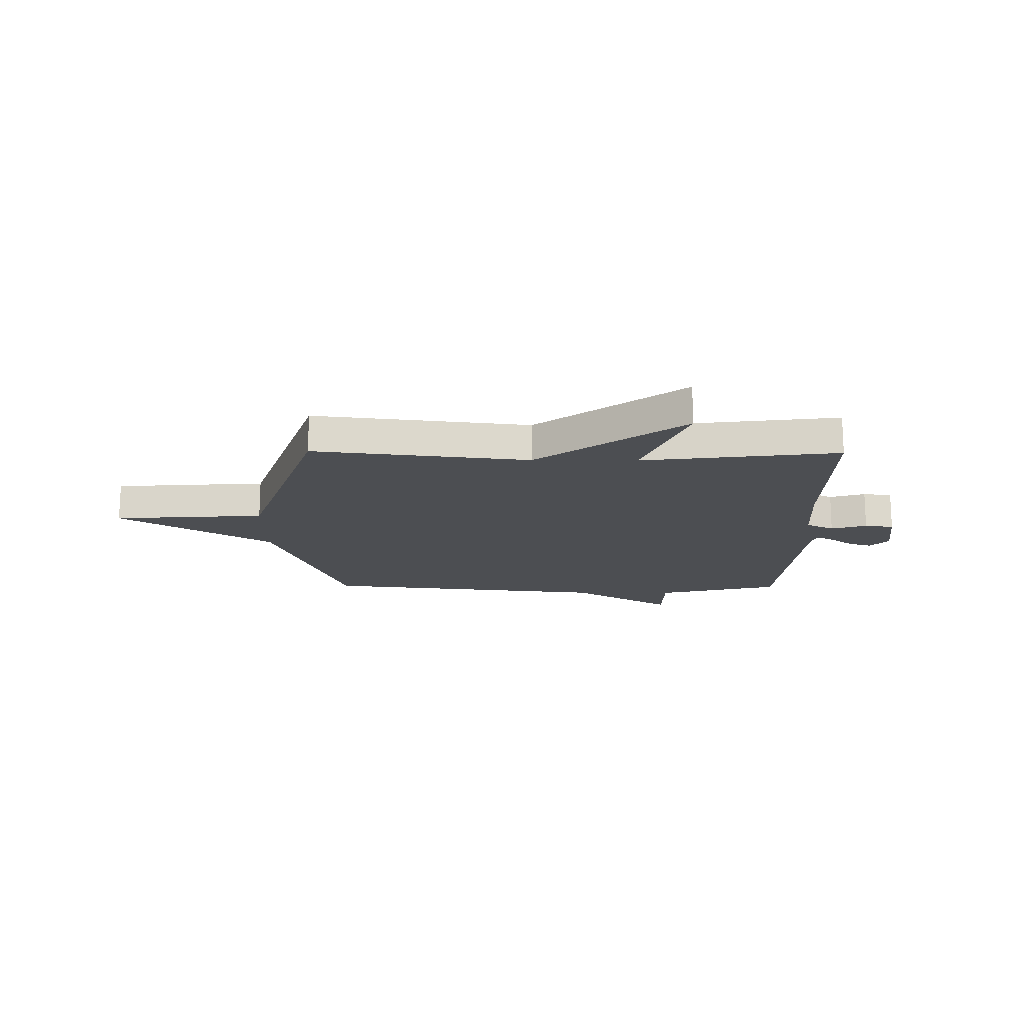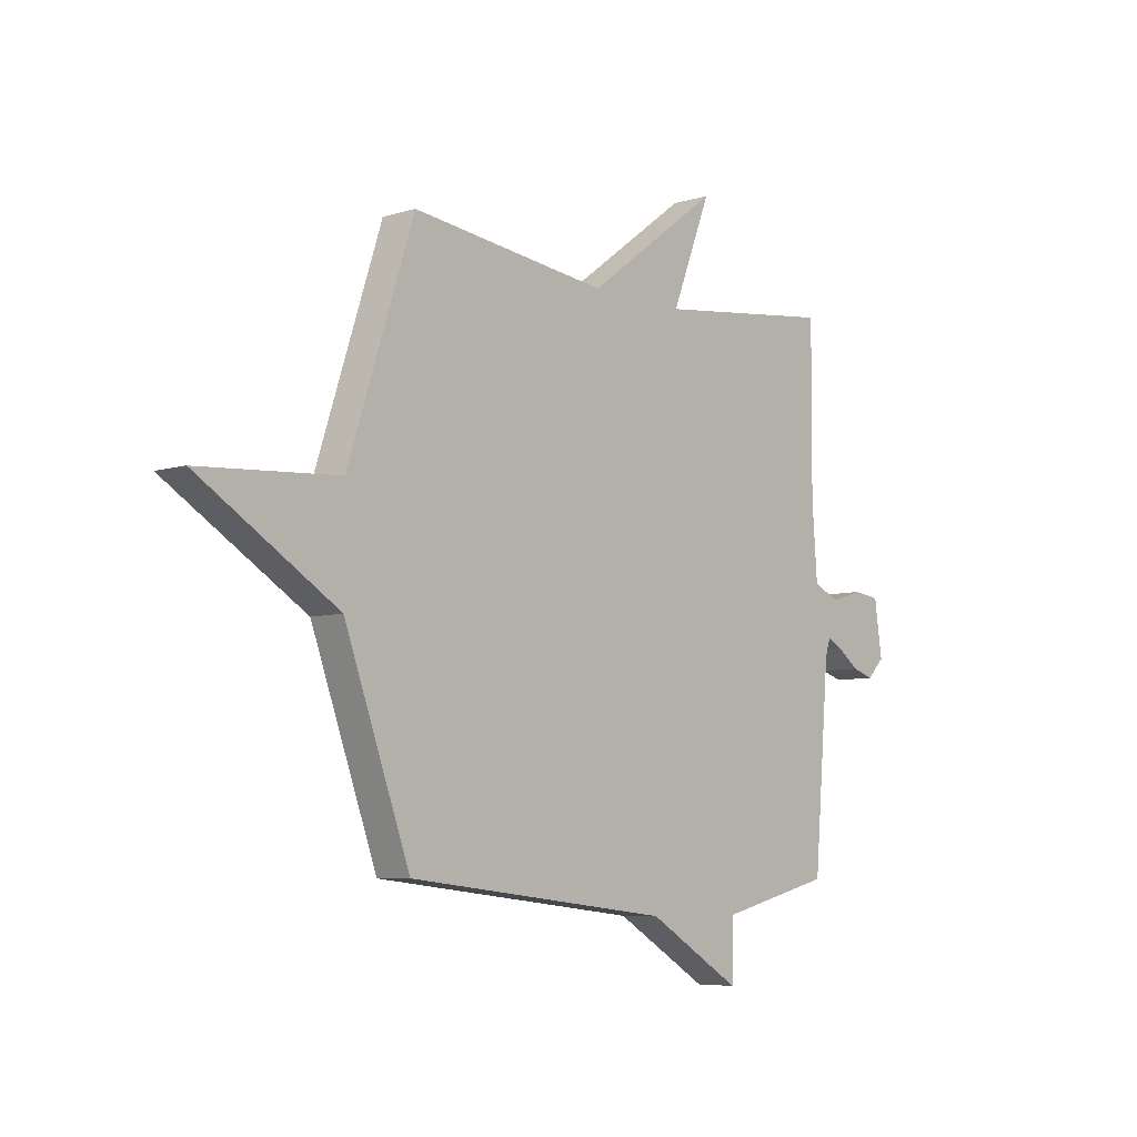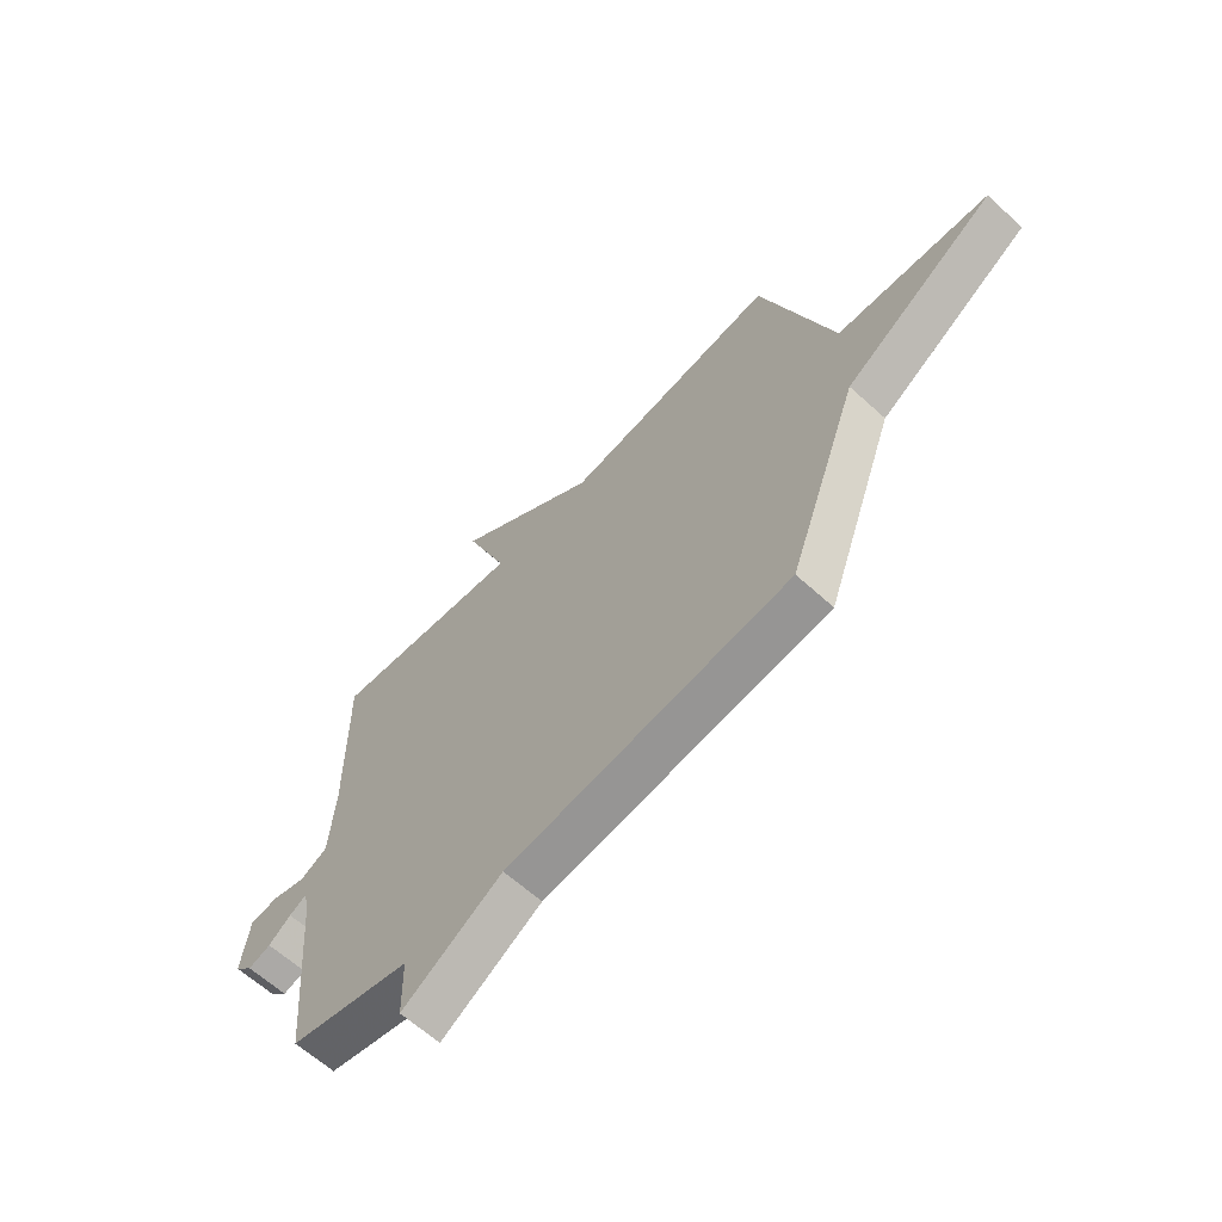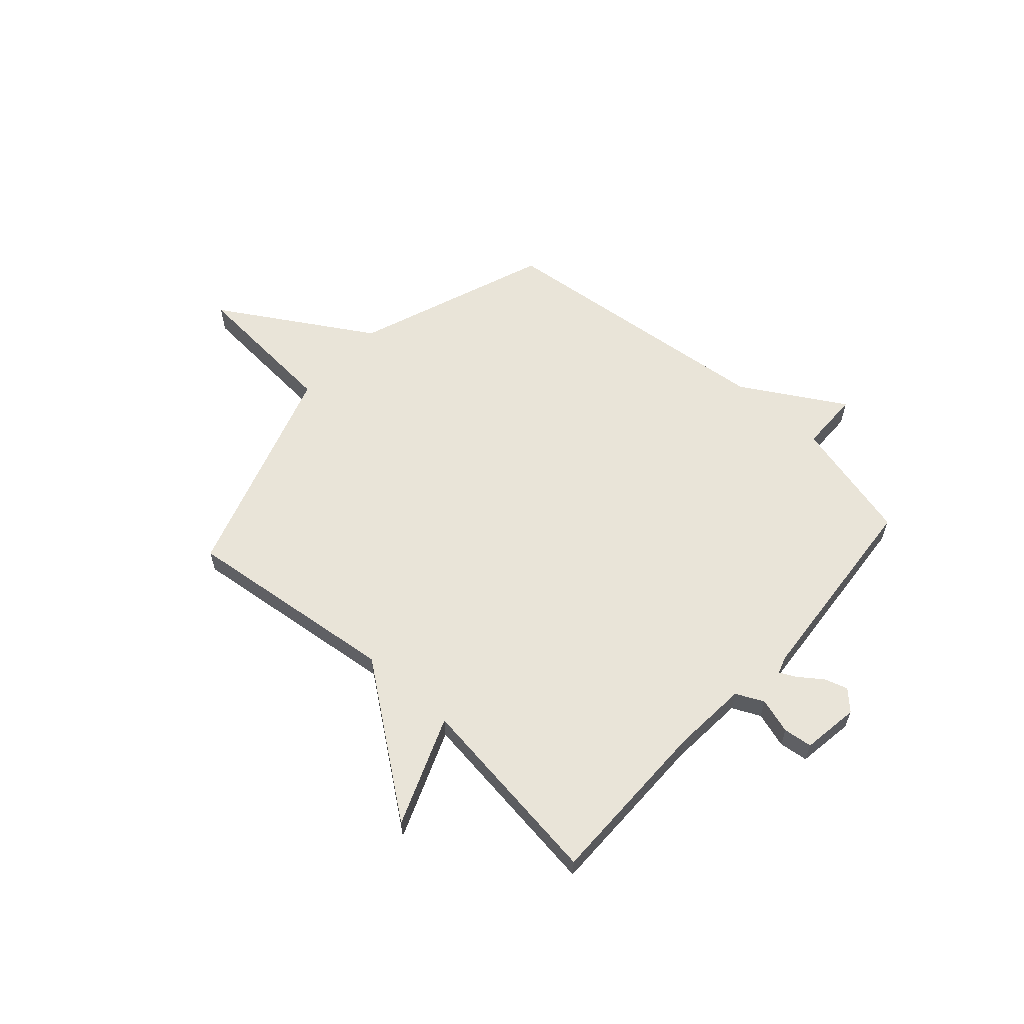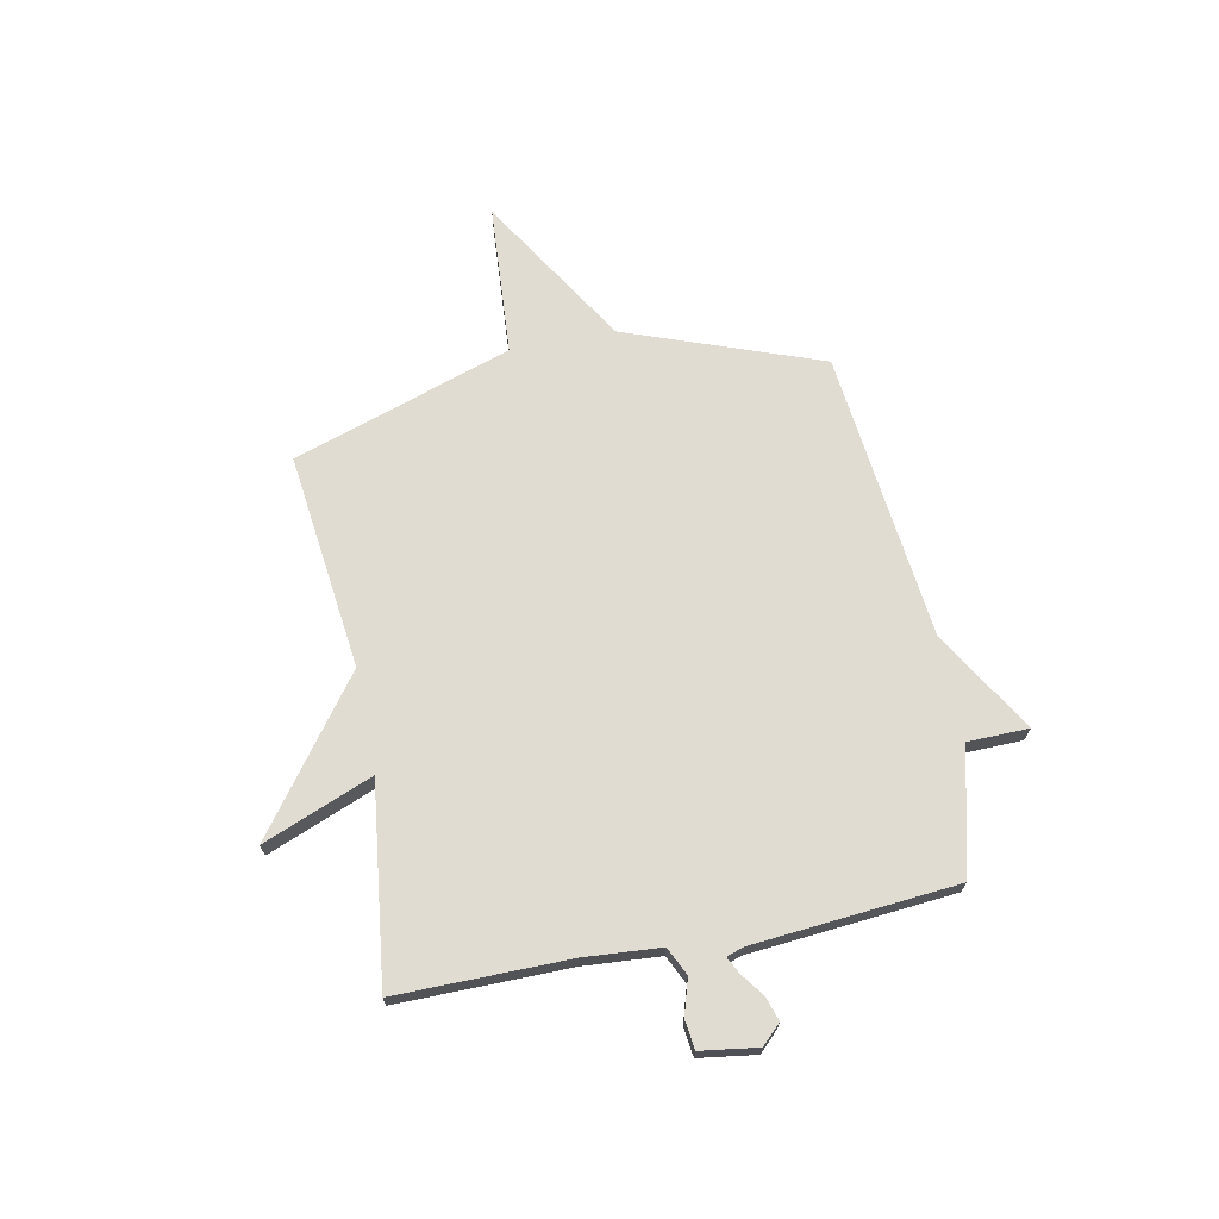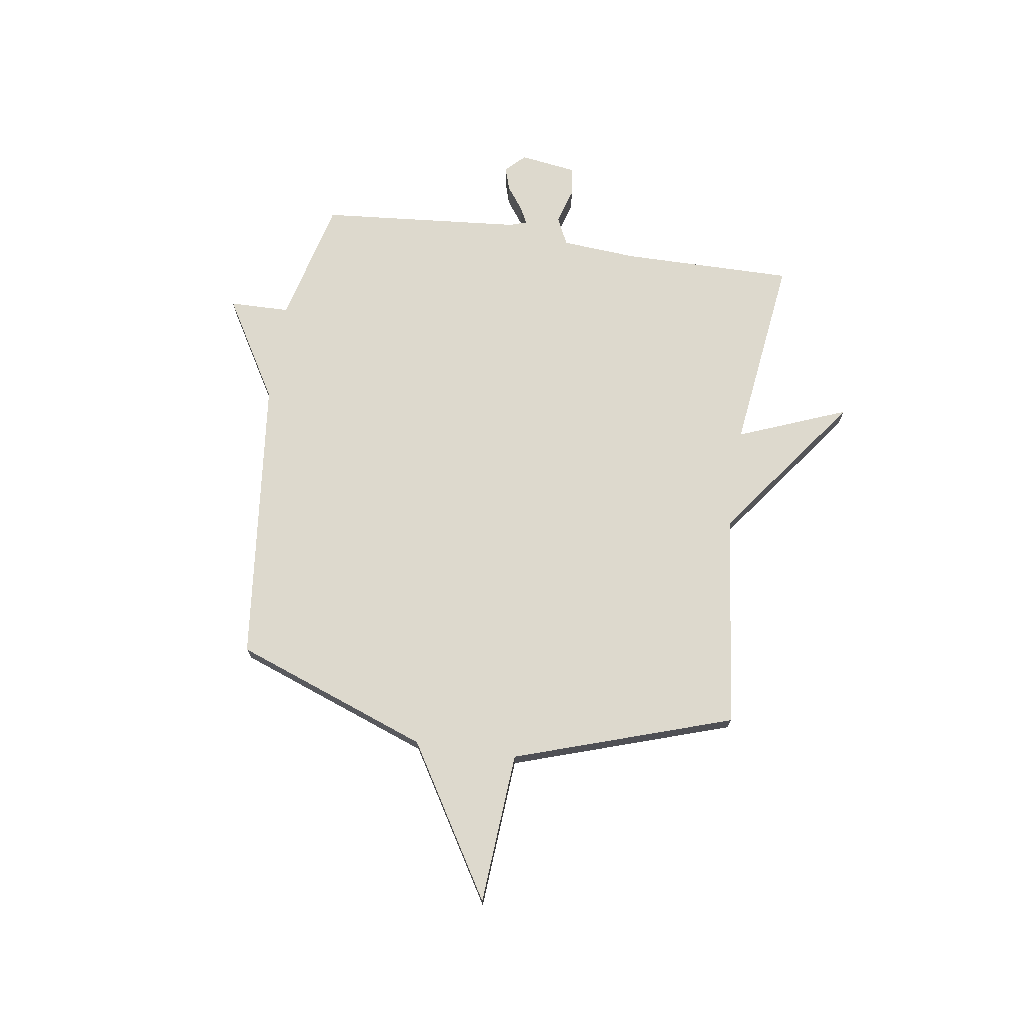
<metadata>
{"format":"obj","ext":"obj","renderer":"f3d","projection":"perspective","resolution":1024,"background":"white","views":[{"elev":-16.7,"azim":-0.6,"up":"+Y"},{"elev":-7.0,"azim":-48.3,"up":"+Z"},{"elev":-62.7,"azim":-132.7,"up":"+Z"},{"elev":60.1,"azim":42.0,"up":"+Y"},{"elev":69.3,"azim":78.7,"up":"+Y"},{"elev":71.9,"azim":-81.5,"up":"+Y"}]}
</metadata>
<code>
v 0.5 0.07 -0.5
v 0.259 0.07 -0.56
v 0.257 0.07 -0.677
v 0.059 0.07 -0.56
v -0.5 0.07 -0.5
v -0.639 0.07 -0.123
v -0.933 0.07 0.056
v -0.639 0.07 0.077
v -0.5 0.07 0.5
v -0.082 0.07 0.451
v 0.202 0.07 0.663
v 0.118 0.07 0.451
v 0.5 0.07 0.5
v 0.498 0.07 0.168
v 0.509 0.07 0.021
v 0.563 0.07 -0.005
v 0.632 0.07 0.016
v 0.688 0.07 0.009
v 0.704 0.07 -0.101
v 0.668 0.07 -0.138
v 0.623 0.07 -0.124
v 0.578 0.07 -0.091
v 0.545 0.07 -0.074
v 0.534 0.07 -0.107
v 0.5 0 -0.5
v 0.259 0 -0.56
v 0.257 0 -0.677
v 0.059 0 -0.56
v -0.5 0 -0.5
v -0.639 0 -0.123
v -0.933 0 0.056
v -0.639 0 0.077
v -0.5 0 0.5
v -0.082 0 0.451
v 0.202 0 0.663
v 0.118 0 0.451
v 0.5 0 0.5
v 0.498 0 0.168
v 0.509 0 0.021
v 0.563 0 -0.005
v 0.632 0 0.016
v 0.688 0 0.009
v 0.704 0 -0.101
v 0.668 0 -0.138
v 0.623 0 -0.124
v 0.578 0 -0.091
v 0.545 0 -0.074
v 0.534 0 -0.107
f 20 21 22
f 19 20 22
f 18 19 22
f 17 18 22
f 16 17 22
f 15 16 22 23
f 12 13 14
f 12 14 15
f 10 11 12
f 15 23 24
f 12 15 24
f 10 12 24
f 6 7 8
f 24 1 2
f 10 24 2
f 9 10 2
f 8 9 2
f 6 8 2
f 5 6 2
f 4 5 2
f 2 3 4
f 46 45 44
f 46 44 43
f 46 43 42
f 46 42 41
f 46 41 40
f 47 46 40 39
f 38 37 36
f 39 38 36
f 36 35 34
f 48 47 39
f 48 39 36
f 48 36 34
f 32 31 30
f 26 25 48
f 26 48 34
f 26 34 33
f 26 33 32
f 26 32 30
f 26 30 29
f 26 29 28
f 28 27 26
f 1 25 26 2
f 2 26 27 3
f 3 27 28 4
f 4 28 29 5
f 5 29 30 6
f 6 30 31 7
f 7 31 32 8
f 8 32 33 9
f 9 33 34 10
f 10 34 35 11
f 11 35 36 12
f 12 36 37 13
f 13 37 38 14
f 14 38 39 15
f 15 39 40 16
f 16 40 41 17
f 17 41 42 18
f 18 42 43 19
f 19 43 44 20
f 20 44 45 21
f 21 45 46 22
f 22 46 47 23
f 23 47 48 24
f 24 48 25 1

</code>
